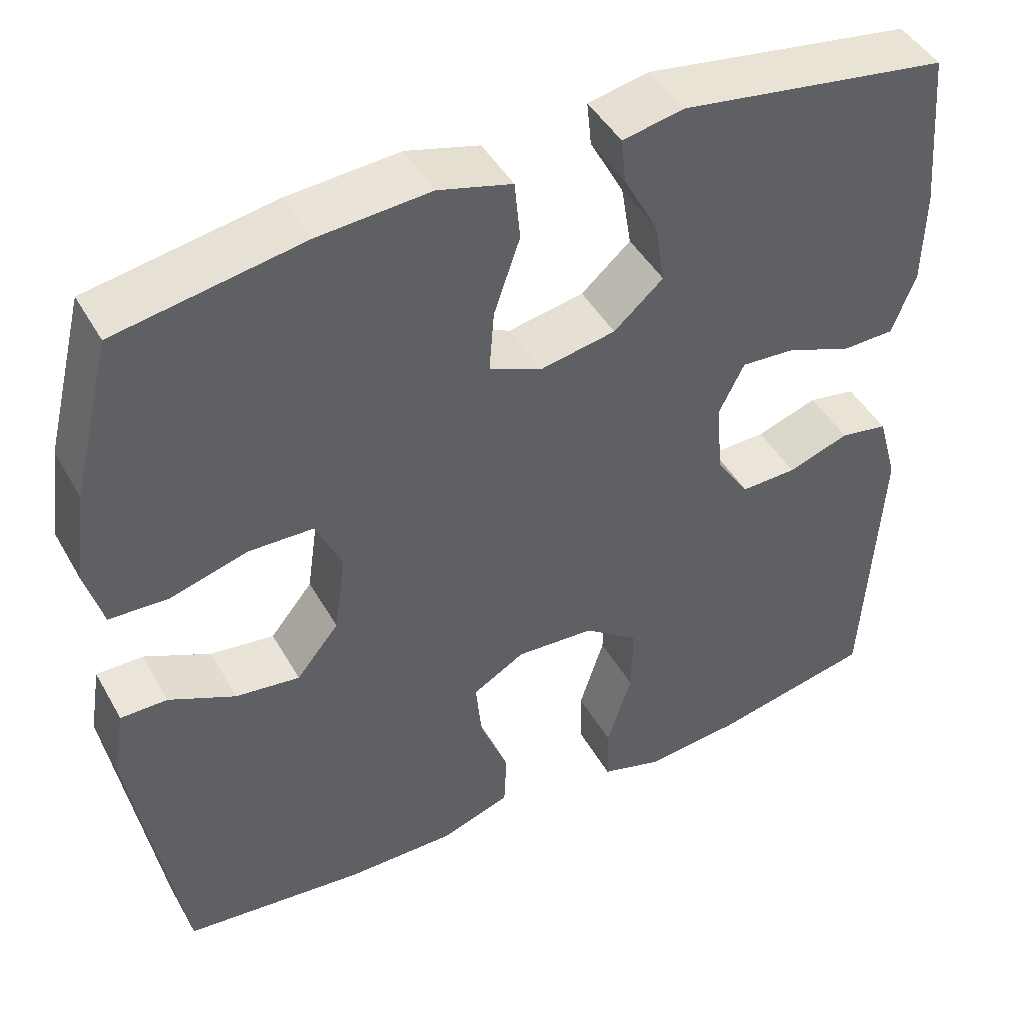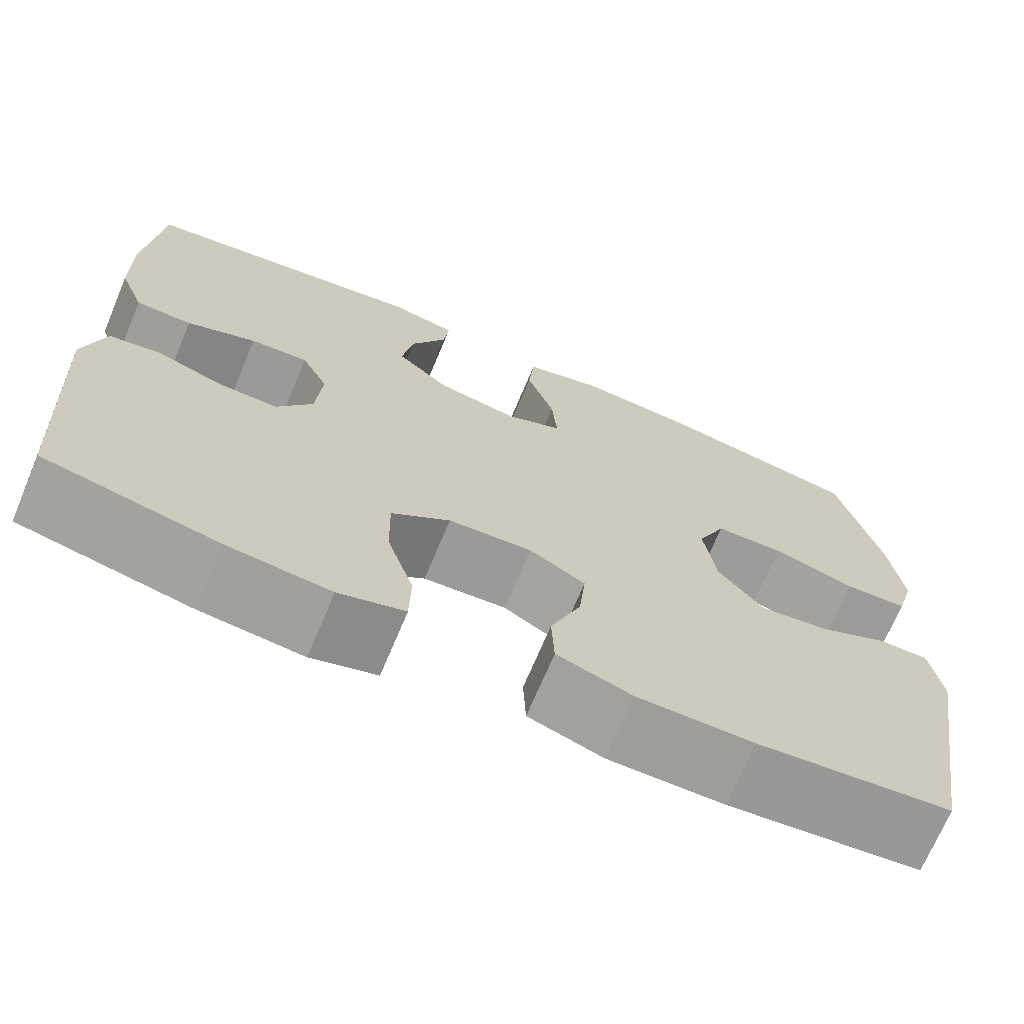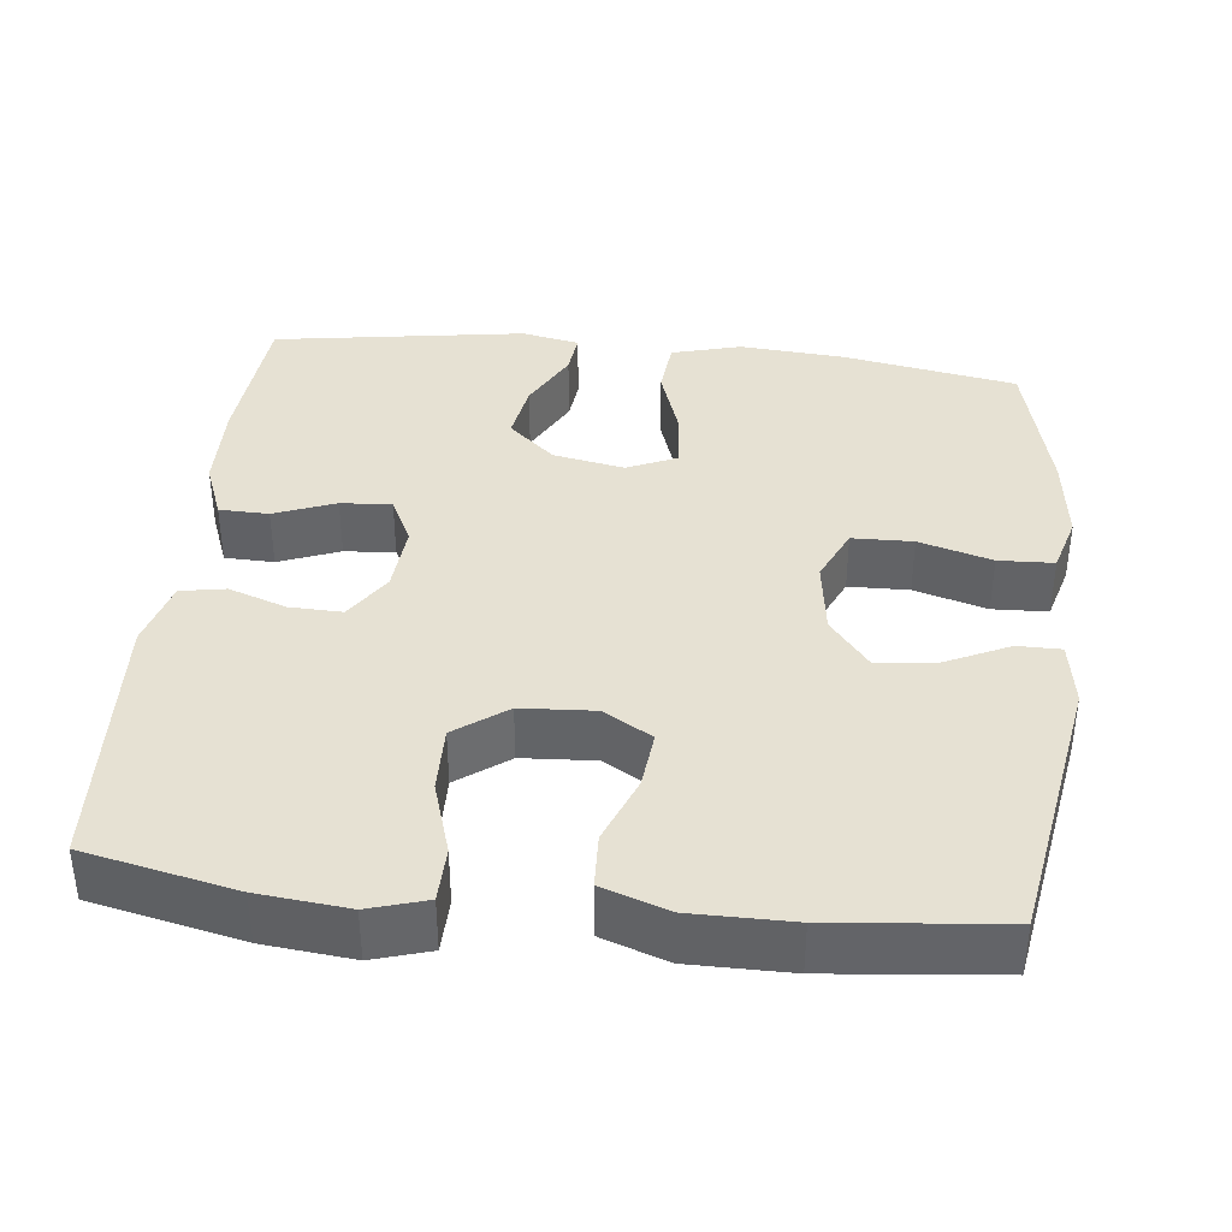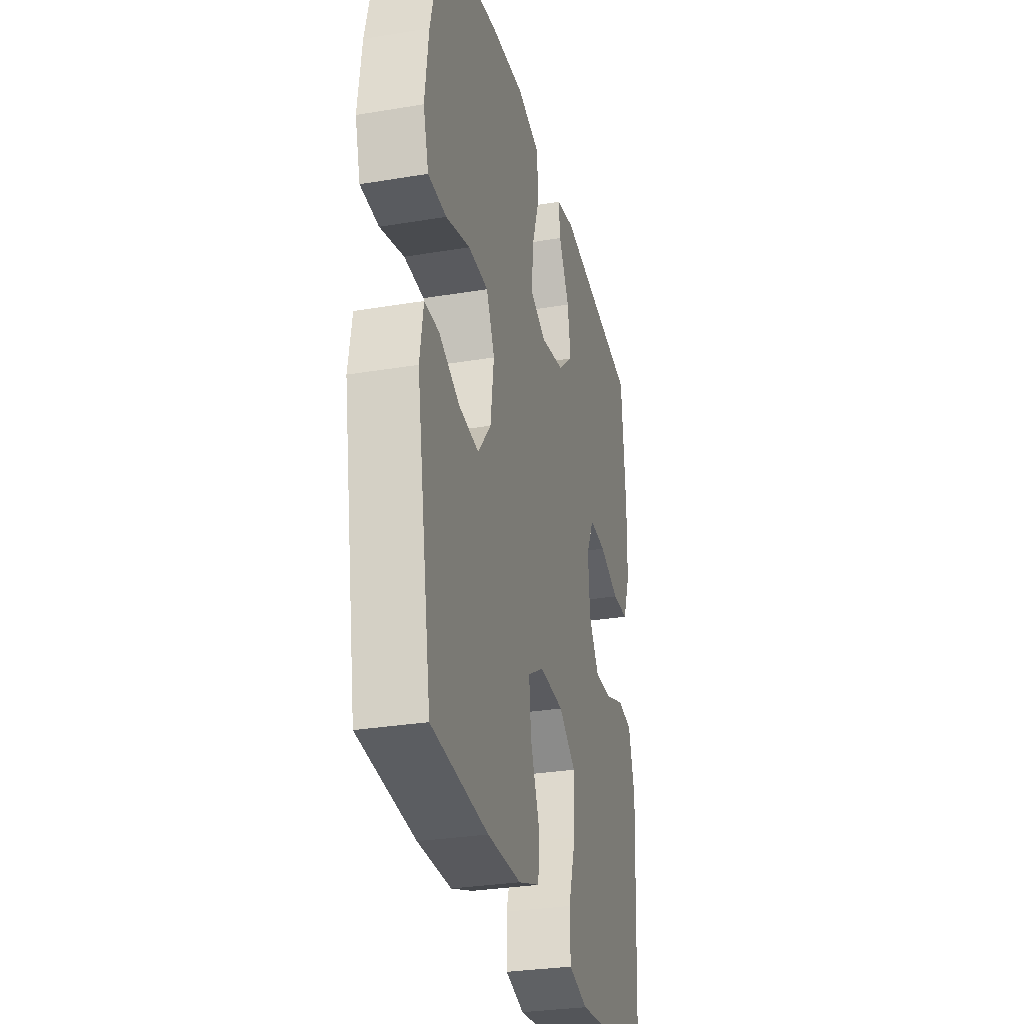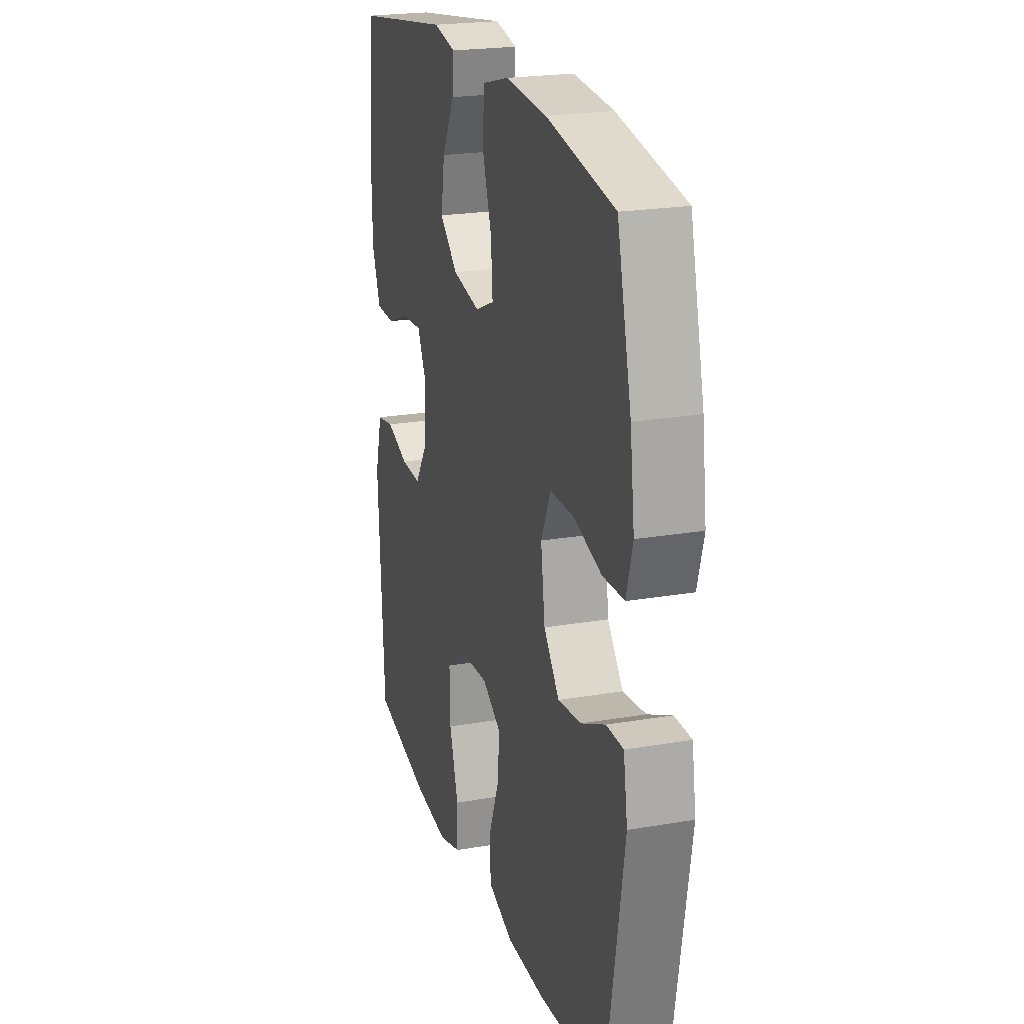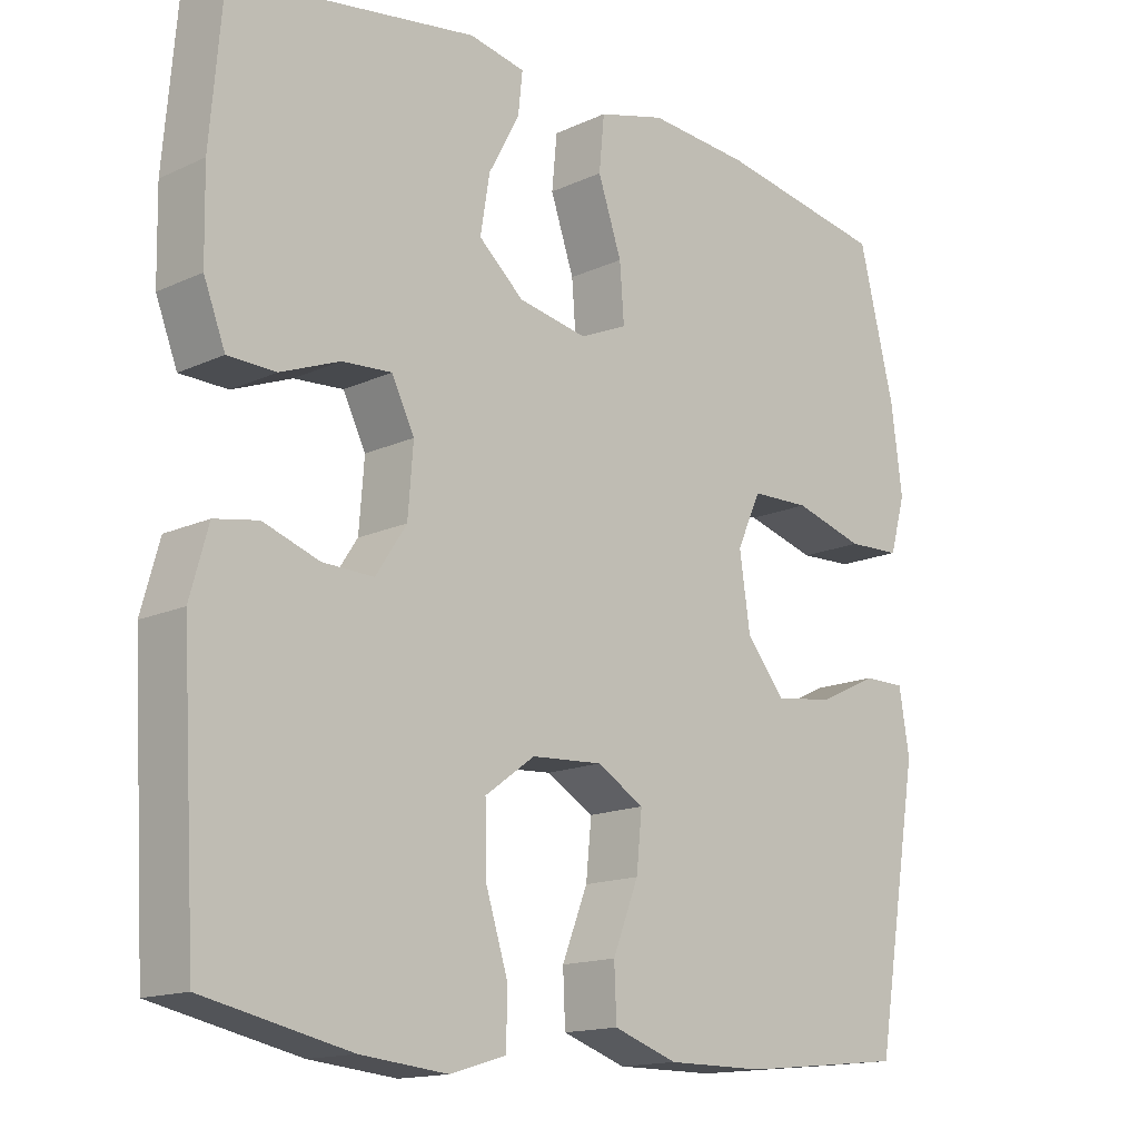
<metadata>
{"format":"obj","ext":"obj","renderer":"f3d","projection":"perspective","resolution":1024,"background":"white","views":[{"elev":45.3,"azim":-28.0,"up":"+Z"},{"elev":-70.4,"azim":157.2,"up":"+Z"},{"elev":38.6,"azim":-173.7,"up":"+Y"},{"elev":-29.8,"azim":-76.2,"up":"+Z"},{"elev":22.3,"azim":-106.6,"up":"+Z"},{"elev":-15.0,"azim":134.6,"up":"+Z"}]}
</metadata>
<code>
o path588
v 0.1789 0.0375 0.5464
v 0.1024 0.0375 0.5311
v 0.1082 0.0375 0.4751
v 0.1507 0.0375 0.3958
v 0.1635 0.0375 0.3179
v 0.102 0.0375 0.2638
v 0.007446 0.0375 0.2461
v -0.05748 0.0375 0.2747
v -0.05156 0.0375 0.3517
v -0.01921 0.0375 0.4464
v -0.0263 0.0375 0.5204
v -0.118 0.0375 0.5455
v -0.257 0.0375 0.5353
v -0.4884 0.0375 0.4947
v -0.5372 0.0375 0.2985
v -0.5524 0.0375 0.1815
v -0.5309 0.0375 0.1057
v -0.4577 0.0375 0.1026
v -0.3612 0.0375 0.1303
v -0.2809 0.0375 0.1283
v -0.248 0.0375 0.05647
v -0.2622 0.0375 -0.04312
v -0.3151 0.0375 -0.1081
v -0.3949 0.0375 -0.09795
v -0.4775 0.0375 -0.05884
v -0.5354 0.0375 -0.05884
v -0.5495 0.0375 -0.1449
v -0.4884 0.0375 -0.507
v -0.2628 0.0375 -0.5299
v -0.128 0.0375 -0.5302
v -0.04071 0.0375 -0.5001
v -0.03758 0.0375 -0.429
v -0.073 0.0375 -0.3397
v -0.08078 0.0375 -0.2632
v -0.01598 0.0375 -0.2254
v 0.08125 0.0375 -0.2315
v 0.1495 0.0375 -0.2813
v 0.1478 0.0375 -0.3691
v 0.117 0.0375 -0.4663
v 0.1185 0.0375 -0.5387
v 0.1949 0.0375 -0.5617
v 0.3138 0.0375 -0.5498
v 0.5135 0.0375 -0.507
v 0.5338 0.0375 -0.1535
v 0.509 0.0375 -0.06407
v 0.4495 0.0375 -0.05354
v 0.3729 0.0375 -0.07995
v 0.3032 0.0375 -0.08205
v 0.2613 0.0375 -0.01834
v 0.2542 0.0375 0.0735
v 0.2852 0.0375 0.136
v 0.3526 0.0375 0.1313
v 0.4333 0.0375 0.09982
v 0.4988 0.0375 0.1014
v 0.5282 0.0375 0.1775
v 0.5305 0.0375 0.2959
v 0.5135 0.0375 0.4947
v 0.1789 -0.0375 0.5464
v 0.1024 -0.0375 0.5311
v 0.1082 -0.0375 0.4751
v 0.1507 -0.0375 0.3958
v 0.1635 -0.0375 0.3179
v 0.102 -0.0375 0.2638
v 0.007446 -0.0375 0.2461
v -0.05748 -0.0375 0.2747
v -0.05156 -0.0375 0.3517
v -0.01921 -0.0375 0.4464
v -0.0263 -0.0375 0.5204
v -0.118 -0.0375 0.5455
v -0.257 -0.0375 0.5353
v -0.4884 -0.0375 0.4947
v -0.5372 -0.0375 0.2985
v -0.5524 -0.0375 0.1815
v -0.5309 -0.0375 0.1057
v -0.4577 -0.0375 0.1026
v -0.3612 -0.0375 0.1303
v -0.2809 -0.0375 0.1283
v -0.248 -0.0375 0.05647
v -0.2622 -0.0375 -0.04312
v -0.3151 -0.0375 -0.1081
v -0.3949 -0.0375 -0.09795
v -0.4775 -0.0375 -0.05884
v -0.5354 -0.0375 -0.05884
v -0.5495 -0.0375 -0.1449
v -0.4884 -0.0375 -0.507
v -0.2628 -0.0375 -0.5299
v -0.128 -0.0375 -0.5302
v -0.04071 -0.0375 -0.5001
v -0.03758 -0.0375 -0.429
v -0.073 -0.0375 -0.3397
v -0.08078 -0.0375 -0.2632
v -0.01598 -0.0375 -0.2254
v 0.08125 -0.0375 -0.2315
v 0.1495 -0.0375 -0.2813
v 0.1478 -0.0375 -0.3691
v 0.117 -0.0375 -0.4663
v 0.1185 -0.0375 -0.5387
v 0.1949 -0.0375 -0.5617
v 0.3138 -0.0375 -0.5498
v 0.5135 -0.0375 -0.507
v 0.5338 -0.0375 -0.1535
v 0.509 -0.0375 -0.06407
v 0.4495 -0.0375 -0.05354
v 0.3729 -0.0375 -0.07995
v 0.3032 -0.0375 -0.08205
v 0.2613 -0.0375 -0.01834
v 0.2542 -0.0375 0.0735
v 0.2852 -0.0375 0.136
v 0.3526 -0.0375 0.1313
v 0.4333 -0.0375 0.09982
v 0.4988 -0.0375 0.1014
v 0.5282 -0.0375 0.1775
v 0.5305 -0.0375 0.2959
v 0.5135 -0.0375 0.4947
v 0.1789 0.0375 0.5464
v 0.1024 0.0375 0.5311
v 0.1024 0.0375 0.5311
v -0.0263 0.0375 0.5204
v -0.0263 0.0375 0.5204
v -0.118 0.0375 0.5455
v -0.257 0.0375 0.5353
v 0.1082 0.0375 0.4751
v -0.01921 0.0375 0.4464
v -0.4884 0.0375 0.4947
v -0.4884 0.0375 0.4947
v 0.5135 0.0375 0.4947
v 0.5135 0.0375 0.4947
v 0.1507 0.0375 0.3958
v -0.05156 0.0375 0.3517
v -0.5372 0.0375 0.2985
v 0.5305 0.0375 0.2959
v 0.1635 0.0375 0.3179
v -0.05748 0.0375 0.2747
v -0.05748 0.0375 0.2747
v 0.102 0.0375 0.2638
v -0.5524 0.0375 0.1815
v 0.5282 0.0375 0.1775
v 0.007446 0.0375 0.2461
v -0.5309 0.0375 0.1057
v -0.5309 0.0375 0.1057
v 0.4988 0.0375 0.1014
v 0.4988 0.0375 0.1014
v 0.2852 0.0375 0.136
v 0.2852 0.0375 0.136
v 0.3526 0.0375 0.1313
v 0.2542 0.0375 0.0735
v -0.3612 0.0375 0.1303
v -0.2809 0.0375 0.1283
v -0.2809 0.0375 0.1283
v 0.4333 0.0375 0.09982
v -0.4577 0.0375 0.1026
v -0.248 0.0375 0.05647
v 0.2613 0.0375 -0.01834
v -0.2622 0.0375 -0.04312
v 0.3032 0.0375 -0.08205
v -0.3151 0.0375 -0.1081
v 0.509 0.0375 -0.06407
v 0.509 0.0375 -0.06407
v 0.4495 0.0375 -0.05354
v 0.3729 0.0375 -0.07995
v -0.3949 0.0375 -0.09795
v -0.4775 0.0375 -0.05884
v -0.5354 0.0375 -0.05884
v -0.5354 0.0375 -0.05884
v -0.5495 0.0375 -0.1449
v 0.5338 0.0375 -0.1535
v -0.01598 0.0375 -0.2254
v 0.08125 0.0375 -0.2315
v -0.08078 0.0375 -0.2632
v -0.08078 0.0375 -0.2632
v 0.1495 0.0375 -0.2813
v -0.073 0.0375 -0.3397
v 0.1478 0.0375 -0.3691
v -0.03758 0.0375 -0.429
v 0.117 0.0375 -0.4663
v 0.5135 0.0375 -0.507
v 0.5135 0.0375 -0.507
v -0.04071 0.0375 -0.5001
v -0.04071 0.0375 -0.5001
v 0.1185 0.0375 -0.5387
v 0.1185 0.0375 -0.5387
v -0.4884 0.0375 -0.507
v -0.4884 0.0375 -0.507
v -0.128 0.0375 -0.5302
v -0.2628 0.0375 -0.5299
v 0.3138 0.0375 -0.5498
v 0.1949 0.0375 -0.5617
v 0.1789 -0.0375 0.5464
v 0.1024 -0.0375 0.5311
v 0.1024 -0.0375 0.5311
v -0.0263 -0.0375 0.5204
v -0.0263 -0.0375 0.5204
v -0.118 -0.0375 0.5455
v -0.257 -0.0375 0.5353
v 0.1082 -0.0375 0.4751
v -0.01921 -0.0375 0.4464
v -0.4884 -0.0375 0.4947
v -0.4884 -0.0375 0.4947
v 0.5135 -0.0375 0.4947
v 0.5135 -0.0375 0.4947
v 0.1507 -0.0375 0.3958
v -0.05156 -0.0375 0.3517
v -0.5372 -0.0375 0.2985
v 0.5305 -0.0375 0.2959
v 0.1635 -0.0375 0.3179
v -0.05748 -0.0375 0.2747
v -0.05748 -0.0375 0.2747
v 0.102 -0.0375 0.2638
v -0.5524 -0.0375 0.1815
v 0.5282 -0.0375 0.1775
v 0.007446 -0.0375 0.2461
v -0.5309 -0.0375 0.1057
v -0.5309 -0.0375 0.1057
v 0.4988 -0.0375 0.1014
v 0.4988 -0.0375 0.1014
v 0.2852 -0.0375 0.136
v 0.2852 -0.0375 0.136
v 0.3526 -0.0375 0.1313
v 0.2542 -0.0375 0.0735
v -0.3612 -0.0375 0.1303
v -0.2809 -0.0375 0.1283
v -0.2809 -0.0375 0.1283
v 0.4333 -0.0375 0.09982
v -0.4577 -0.0375 0.1026
v -0.248 -0.0375 0.05647
v 0.2613 -0.0375 -0.01834
v -0.2622 -0.0375 -0.04312
v 0.3032 -0.0375 -0.08205
v -0.3151 -0.0375 -0.1081
v 0.509 -0.0375 -0.06407
v 0.509 -0.0375 -0.06407
v 0.4495 -0.0375 -0.05354
v 0.3729 -0.0375 -0.07995
v -0.3949 -0.0375 -0.09795
v -0.4775 -0.0375 -0.05884
v -0.5354 -0.0375 -0.05884
v -0.5354 -0.0375 -0.05884
v -0.5495 -0.0375 -0.1449
v 0.5338 -0.0375 -0.1535
v -0.01598 -0.0375 -0.2254
v 0.08125 -0.0375 -0.2315
v -0.08078 -0.0375 -0.2632
v -0.08078 -0.0375 -0.2632
v 0.1495 -0.0375 -0.2813
v -0.073 -0.0375 -0.3397
v 0.1478 -0.0375 -0.3691
v -0.03758 -0.0375 -0.429
v 0.117 -0.0375 -0.4663
v 0.5135 -0.0375 -0.507
v 0.5135 -0.0375 -0.507
v -0.04071 -0.0375 -0.5001
v -0.04071 -0.0375 -0.5001
v 0.1185 -0.0375 -0.5387
v 0.1185 -0.0375 -0.5387
v -0.4884 -0.0375 -0.507
v -0.4884 -0.0375 -0.507
v -0.128 -0.0375 -0.5302
v -0.2628 -0.0375 -0.5299
v 0.3138 -0.0375 -0.5498
v 0.1949 -0.0375 -0.5617
f 233 239 232
f 245 242 258
f 238 235 236
f 240 225 227
f 258 229 255
f 214 210 223
f 245 257 247
f 255 229 234
f 260 248 253
f 189 195 188
f 257 245 258
f 193 202 196
f 234 235 238
f 247 257 251
f 203 220 194
f 218 205 216
f 216 208 219
f 240 227 242
f 220 209 224
f 224 209 212
f 208 216 205
f 228 244 233
f 199 205 204
f 211 206 225
f 244 246 249
f 230 232 239
f 228 241 244
f 259 246 260
f 220 203 209
f 240 211 225
f 225 206 221
f 239 244 249
f 219 211 226
f 221 206 202
f 199 201 205
f 221 194 220
f 194 202 193
f 204 205 218
f 226 240 241
f 226 241 228
f 210 204 218
f 201 188 195
f 219 208 211
f 226 211 240
f 255 234 238
f 221 202 194
f 188 201 199
f 193 196 191
f 223 210 218
f 229 242 227
f 249 246 259
f 203 194 197
f 242 229 258
f 233 244 239
f 246 248 260
f 1 117 190 58
f 119 12 69 192
f 12 13 70 69
f 2 3 60 59
f 10 11 68 67
f 13 125 198 70
f 127 1 58 200
f 3 4 61 60
f 9 10 67 66
f 14 15 72 71
f 56 57 114 113
f 4 5 62 61
f 134 9 66 207
f 5 6 63 62
f 15 16 73 72
f 55 56 113 112
f 7 8 65 64
f 6 7 64 63
f 16 140 213 73
f 142 55 112 215
f 144 52 109 217
f 50 51 108 107
f 19 149 222 76
f 53 54 111 110
f 52 53 110 109
f 18 19 76 75
f 17 18 75 74
f 20 21 78 77
f 49 50 107 106
f 21 22 79 78
f 48 49 106 105
f 22 23 80 79
f 158 46 103 231
f 46 47 104 103
f 24 25 82 81
f 25 164 237 82
f 26 27 84 83
f 44 45 102 101
f 47 48 105 104
f 23 24 81 80
f 35 36 93 92
f 170 35 92 243
f 36 37 94 93
f 33 34 91 90
f 37 38 95 94
f 32 33 90 89
f 38 39 96 95
f 177 44 101 250
f 179 32 89 252
f 39 181 254 96
f 27 183 256 84
f 30 31 88 87
f 29 30 87 86
f 28 29 86 85
f 42 43 100 99
f 41 42 99 98
f 40 41 98 97
f 160 159 166
f 172 185 169
f 165 163 162
f 167 154 152
f 185 182 156
f 141 150 137
f 172 174 184
f 182 161 156
f 187 180 175
f 116 115 122
f 184 185 172
f 120 123 129
f 161 165 162
f 174 178 184
f 130 121 147
f 145 143 132
f 143 146 135
f 167 169 154
f 147 151 136
f 151 139 136
f 135 132 143
f 155 160 171
f 126 131 132
f 138 152 133
f 171 176 173
f 157 166 159
f 155 171 168
f 186 187 173
f 147 136 130
f 167 152 138
f 152 148 133
f 166 176 171
f 146 153 138
f 148 129 133
f 126 132 128
f 148 147 121
f 121 120 129
f 131 145 132
f 153 168 167
f 153 155 168
f 137 145 131
f 128 122 115
f 146 138 135
f 153 167 138
f 182 165 161
f 148 121 129
f 115 126 128
f 120 118 123
f 150 145 137
f 156 154 169
f 176 186 173
f 130 124 121
f 169 185 156
f 160 166 171
f 173 187 175

</code>
